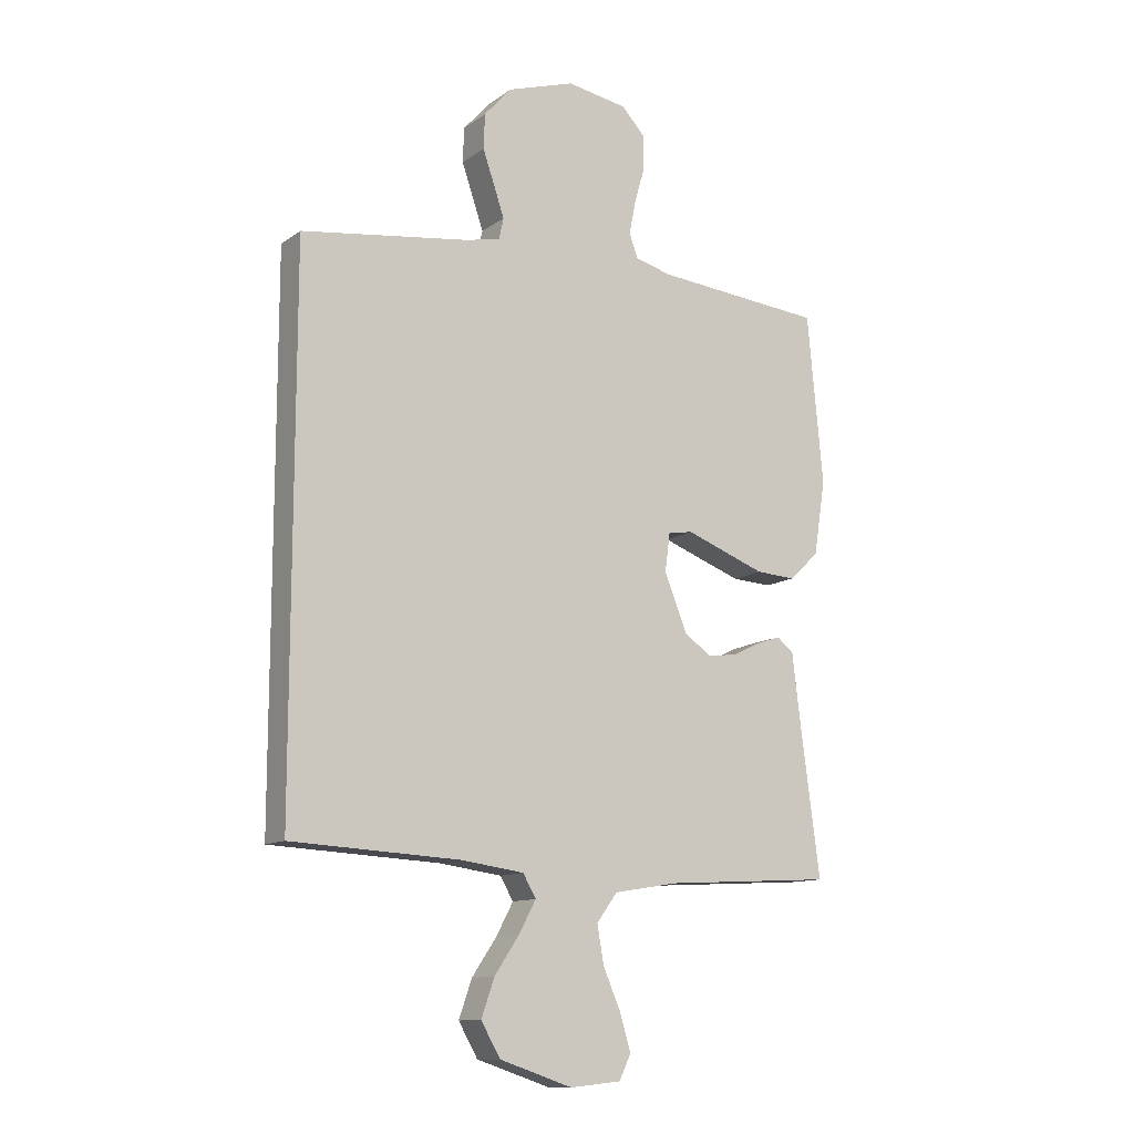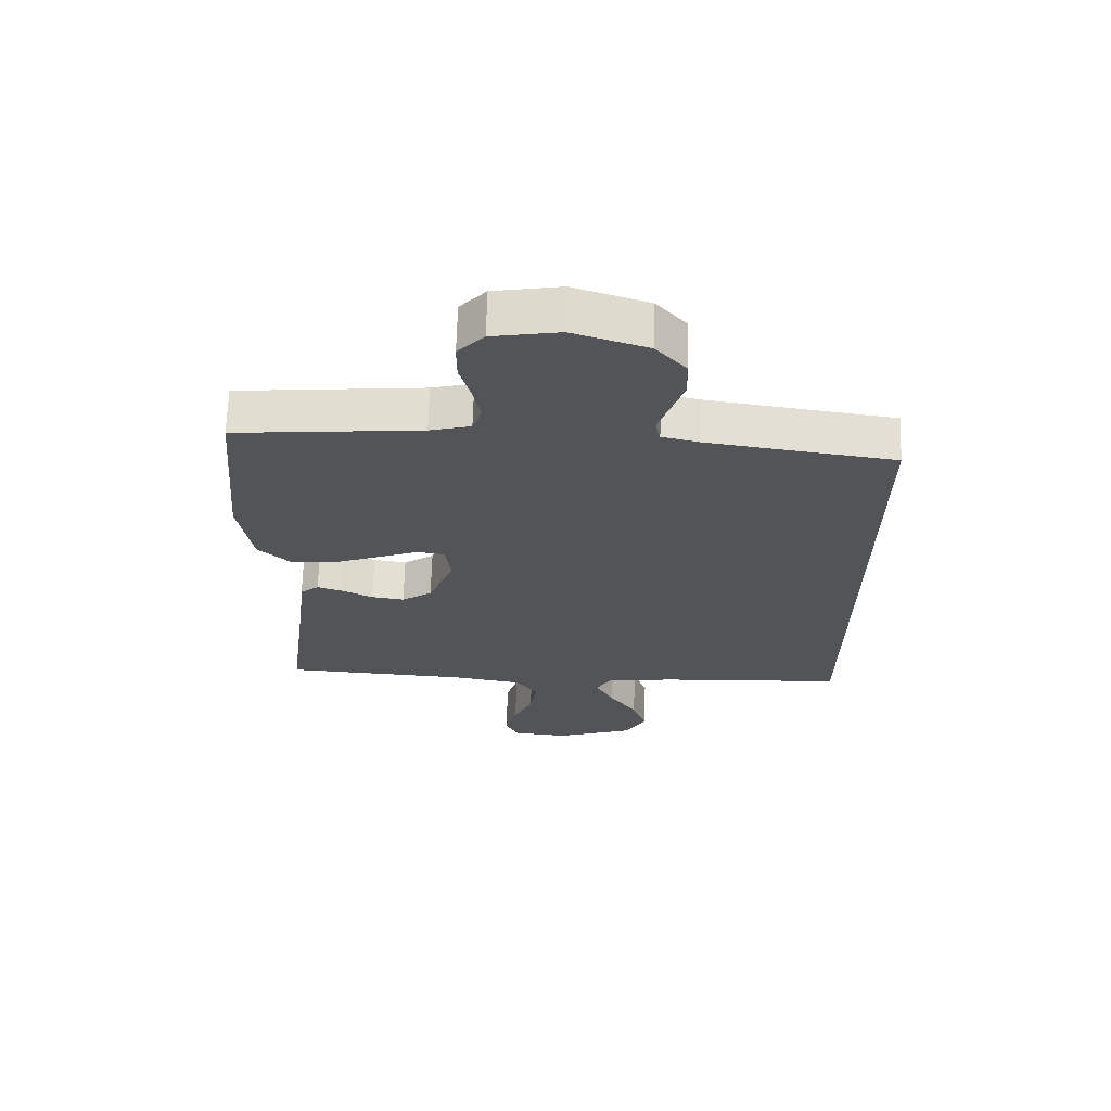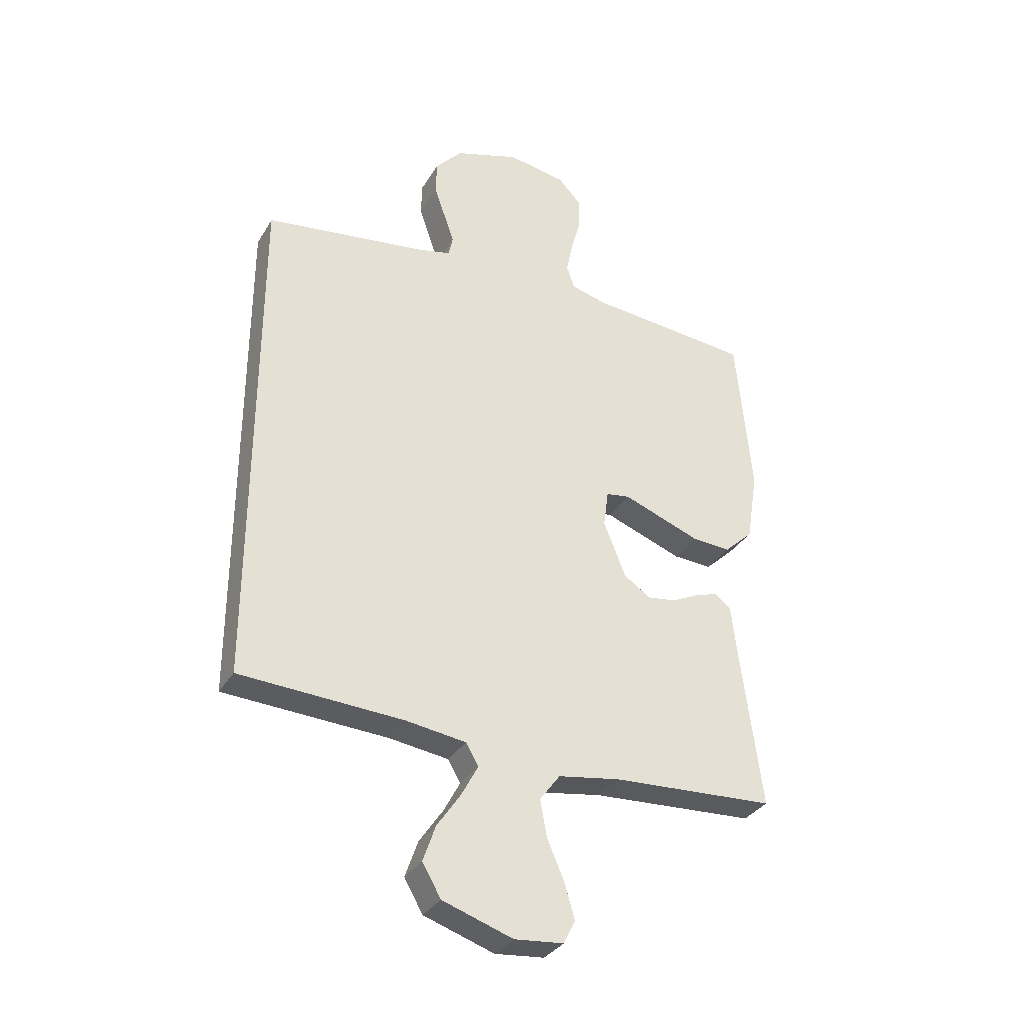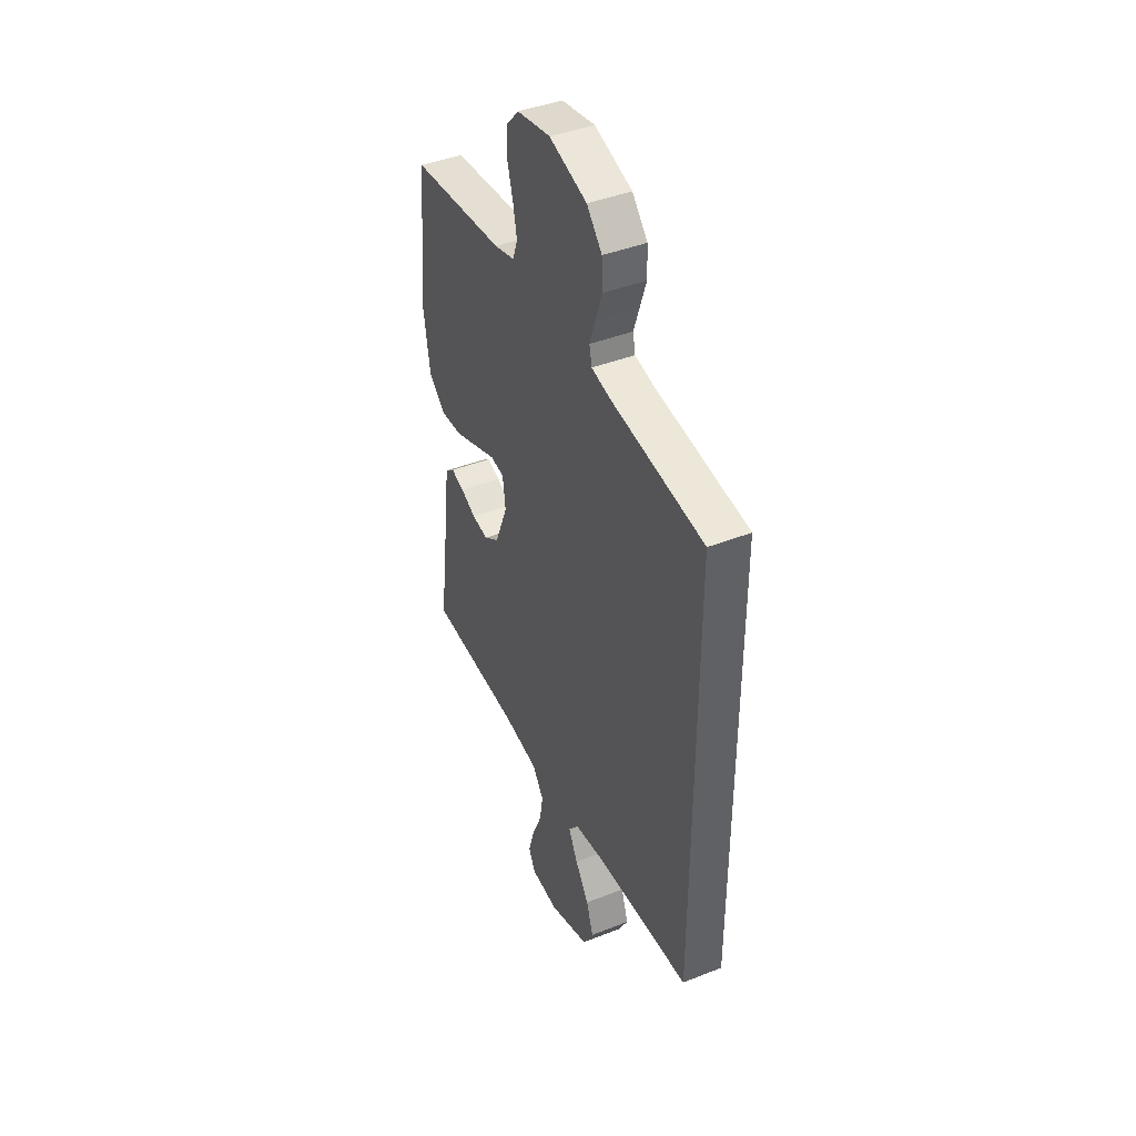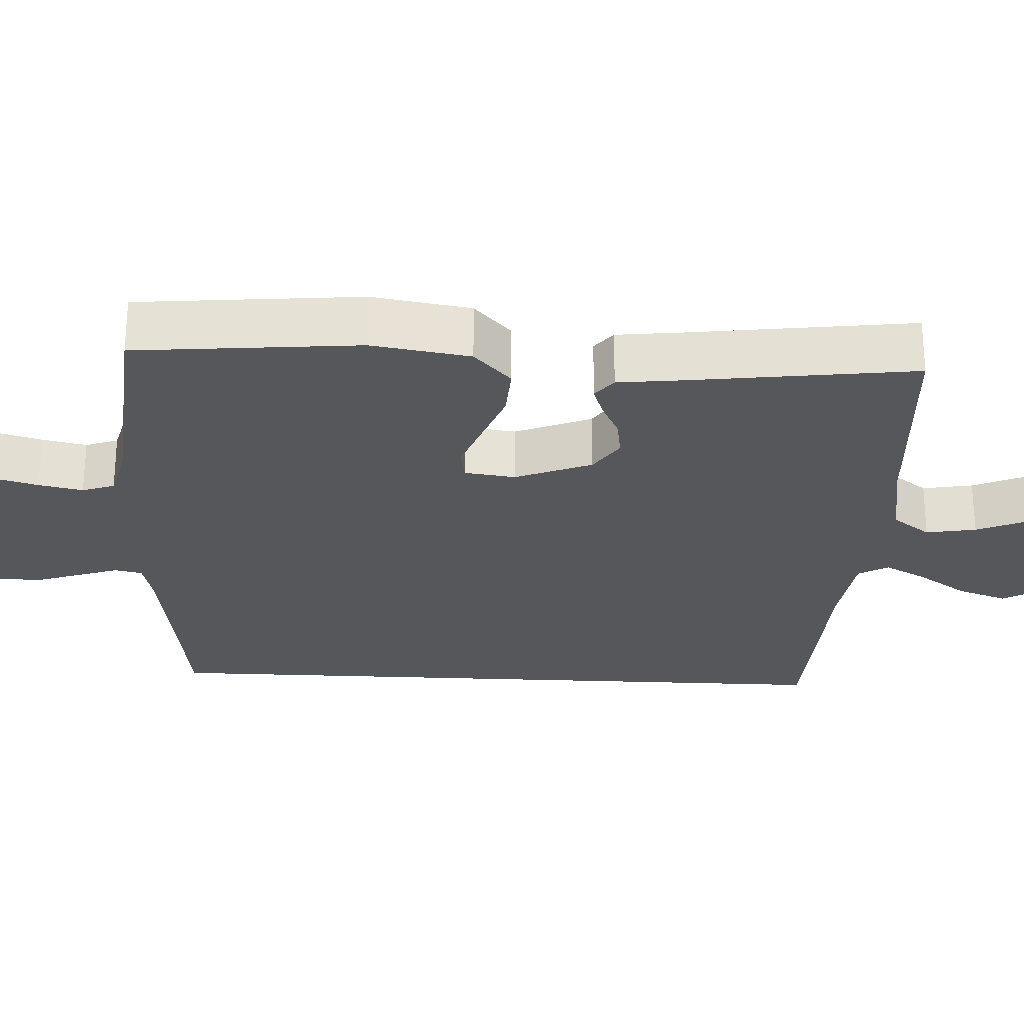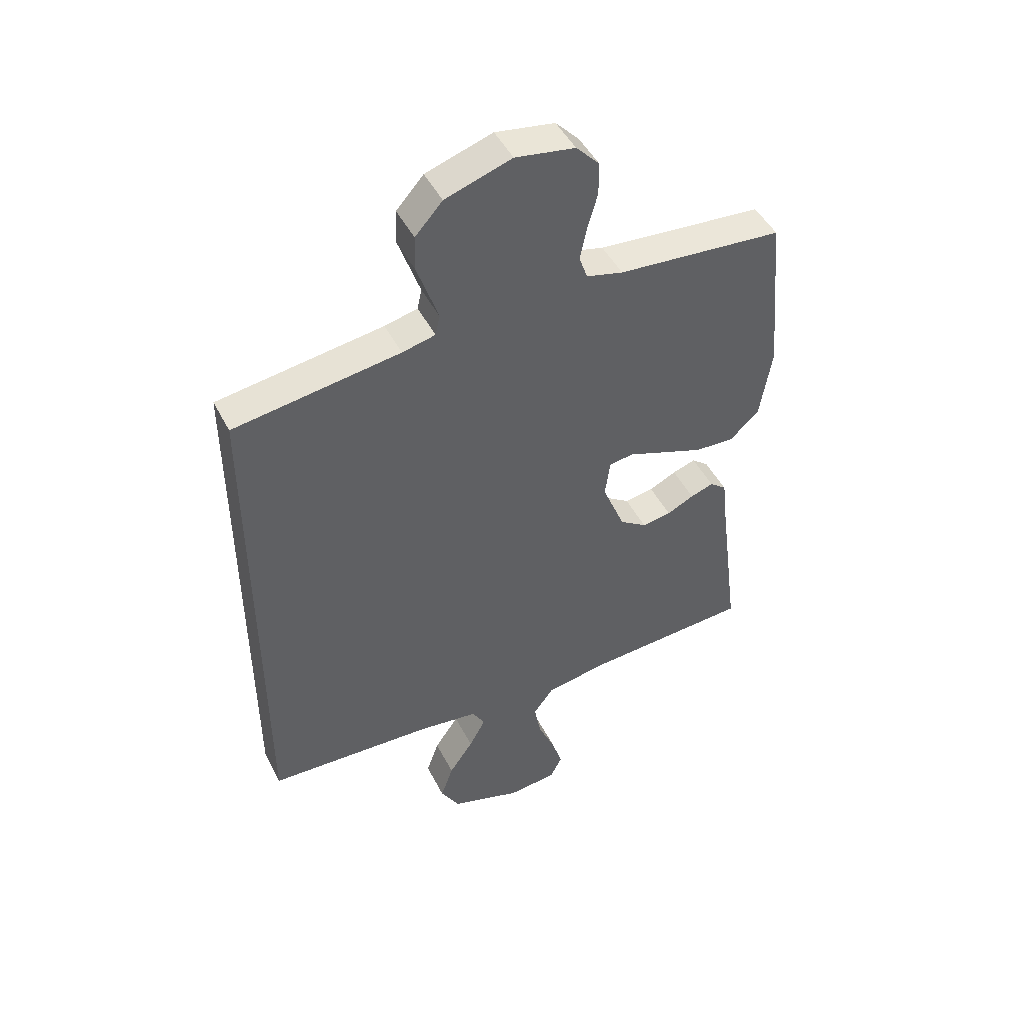
<metadata>
{"format":"obj","ext":"obj","renderer":"f3d","projection":"perspective","resolution":1024,"background":"white","views":[{"elev":-12.0,"azim":-32.1,"up":"+Z"},{"elev":66.7,"azim":-178.3,"up":"+Z"},{"elev":-33.2,"azim":-26.6,"up":"+Z"},{"elev":42.2,"azim":-115.3,"up":"+Z"},{"elev":-26.9,"azim":87.1,"up":"+Y"},{"elev":47.5,"azim":-26.3,"up":"+Z"}]}
</metadata>
<code>
v 0.5 0.07 0.5
v 0.528 0.07 0.2
v 0.507 0.07 0.068
v 0.454 0.07 0.018
v 0.383 0.07 0.022
v 0.307 0.07 0.05
v 0.24 0.07 0.075
v 0.196 0.07 0.068
v 0.187 0.07 0
v 0.228 0.07 -0.102
v 0.277 0.07 -0.135
v 0.33 0.07 -0.127
v 0.379 0.07 -0.103
v 0.421 0.07 -0.089
v 0.451 0.07 -0.113
v 0.461 0.07 -0.2
v 0.5 0.07 -0.5
v 0.2 0.07 -0.518
v 0.086 0.07 -0.537
v 0.049 0.07 -0.587
v 0.061 0.07 -0.654
v 0.092 0.07 -0.726
v 0.111 0.07 -0.79
v 0.09 0.07 -0.833
v 0 0.07 -0.842
v -0.129 0.07 -0.799
v -0.163 0.07 -0.74
v -0.14 0.07 -0.674
v -0.096 0.07 -0.609
v -0.066 0.07 -0.553
v -0.089 0.07 -0.513
v -0.2 0.07 -0.498
v -0.5 0.07 -0.483
v -0.5 0.07 0.468
v -0.2 0.07 0.511
v -0.14 0.07 0.525
v -0.132 0.07 0.562
v -0.15 0.07 0.615
v -0.171 0.07 0.676
v -0.169 0.07 0.738
v -0.12 0.07 0.793
v 0 0.07 0.832
v 0.107 0.07 0.814
v 0.149 0.07 0.769
v 0.149 0.07 0.709
v 0.131 0.07 0.645
v 0.119 0.07 0.586
v 0.134 0.07 0.543
v 0.2 0.07 0.526
v 0.5 0 0.5
v 0.528 0 0.2
v 0.507 0 0.068
v 0.454 0 0.018
v 0.383 0 0.022
v 0.307 0 0.05
v 0.24 0 0.075
v 0.196 0 0.068
v 0.187 0 0
v 0.228 0 -0.102
v 0.277 0 -0.135
v 0.33 0 -0.127
v 0.379 0 -0.103
v 0.421 0 -0.089
v 0.451 0 -0.113
v 0.461 0 -0.2
v 0.5 0 -0.5
v 0.2 0 -0.518
v 0.086 0 -0.537
v 0.049 0 -0.587
v 0.061 0 -0.654
v 0.092 0 -0.726
v 0.111 0 -0.79
v 0.09 0 -0.833
v 0 0 -0.842
v -0.129 0 -0.799
v -0.163 0 -0.74
v -0.14 0 -0.674
v -0.096 0 -0.609
v -0.066 0 -0.553
v -0.089 0 -0.513
v -0.2 0 -0.498
v -0.5 0 -0.483
v -0.5 0 0.468
v -0.2 0 0.511
v -0.14 0 0.525
v -0.132 0 0.562
v -0.15 0 0.615
v -0.171 0 0.676
v -0.169 0 0.738
v -0.12 0 0.793
v 0 0 0.832
v 0.107 0 0.814
v 0.149 0 0.769
v 0.149 0 0.709
v 0.131 0 0.645
v 0.119 0 0.586
v 0.134 0 0.543
v 0.2 0 0.526
f 44 45 46
f 43 44 46
f 42 43 46
f 41 42 46
f 40 41 46
f 39 40 46
f 38 39 46
f 37 38 46 47
f 36 37 47 48
f 32 33 34 35
f 36 48 49
f 35 36 49
f 32 35 49
f 31 32 49
f 27 28 29
f 26 27 29
f 25 26 29
f 24 25 29
f 23 24 29
f 22 23 29
f 21 22 29
f 20 21 29 30
f 30 31 49
f 20 30 49
f 19 20 49
f 16 17 18
f 16 18 19
f 15 16 19
f 14 15 19
f 13 14 19
f 12 13 19
f 5 6 7
f 4 5 7
f 3 4 7
f 2 3 7
f 1 2 7
f 49 1 7
f 49 7 8
f 19 49 8 9
f 11 12 19
f 10 11 19
f 9 10 19
f 95 94 93
f 95 93 92
f 95 92 91
f 95 91 90
f 95 90 89
f 95 89 88
f 95 88 87
f 96 95 87 86
f 97 96 86 85
f 84 83 82 81
f 98 97 85
f 98 85 84
f 98 84 81
f 98 81 80
f 78 77 76
f 78 76 75
f 78 75 74
f 78 74 73
f 78 73 72
f 78 72 71
f 78 71 70
f 79 78 70 69
f 98 80 79
f 98 79 69
f 98 69 68
f 67 66 65
f 68 67 65
f 68 65 64
f 68 64 63
f 68 63 62
f 68 62 61
f 56 55 54
f 56 54 53
f 56 53 52
f 56 52 51
f 56 51 50
f 56 50 98
f 57 56 98
f 58 57 98 68
f 68 61 60
f 68 60 59
f 68 59 58
f 1 50 51 2
f 2 51 52 3
f 3 52 53 4
f 4 53 54 5
f 5 54 55 6
f 6 55 56 7
f 7 56 57 8
f 8 57 58 9
f 9 58 59 10
f 10 59 60 11
f 11 60 61 12
f 12 61 62 13
f 13 62 63 14
f 14 63 64 15
f 15 64 65 16
f 16 65 66 17
f 17 66 67 18
f 18 67 68 19
f 19 68 69 20
f 20 69 70 21
f 21 70 71 22
f 22 71 72 23
f 23 72 73 24
f 24 73 74 25
f 25 74 75 26
f 26 75 76 27
f 27 76 77 28
f 28 77 78 29
f 29 78 79 30
f 30 79 80 31
f 31 80 81 32
f 32 81 82 33
f 33 82 83 34
f 34 83 84 35
f 35 84 85 36
f 36 85 86 37
f 37 86 87 38
f 38 87 88 39
f 39 88 89 40
f 40 89 90 41
f 41 90 91 42
f 42 91 92 43
f 43 92 93 44
f 44 93 94 45
f 45 94 95 46
f 46 95 96 47
f 47 96 97 48
f 48 97 98 49
f 49 98 50 1

</code>
